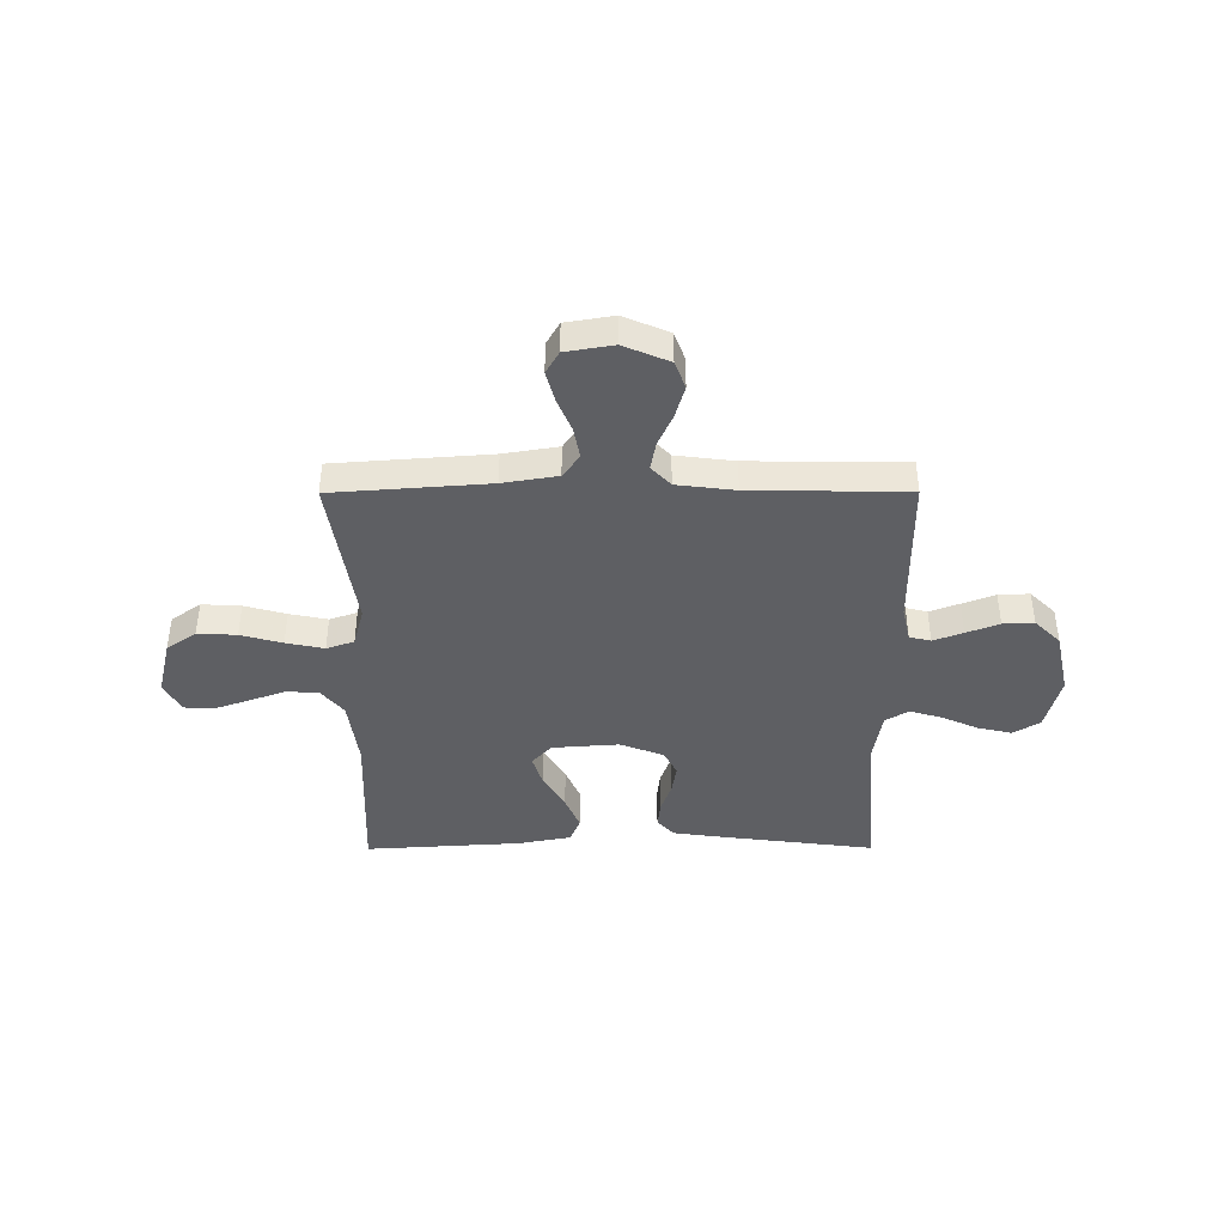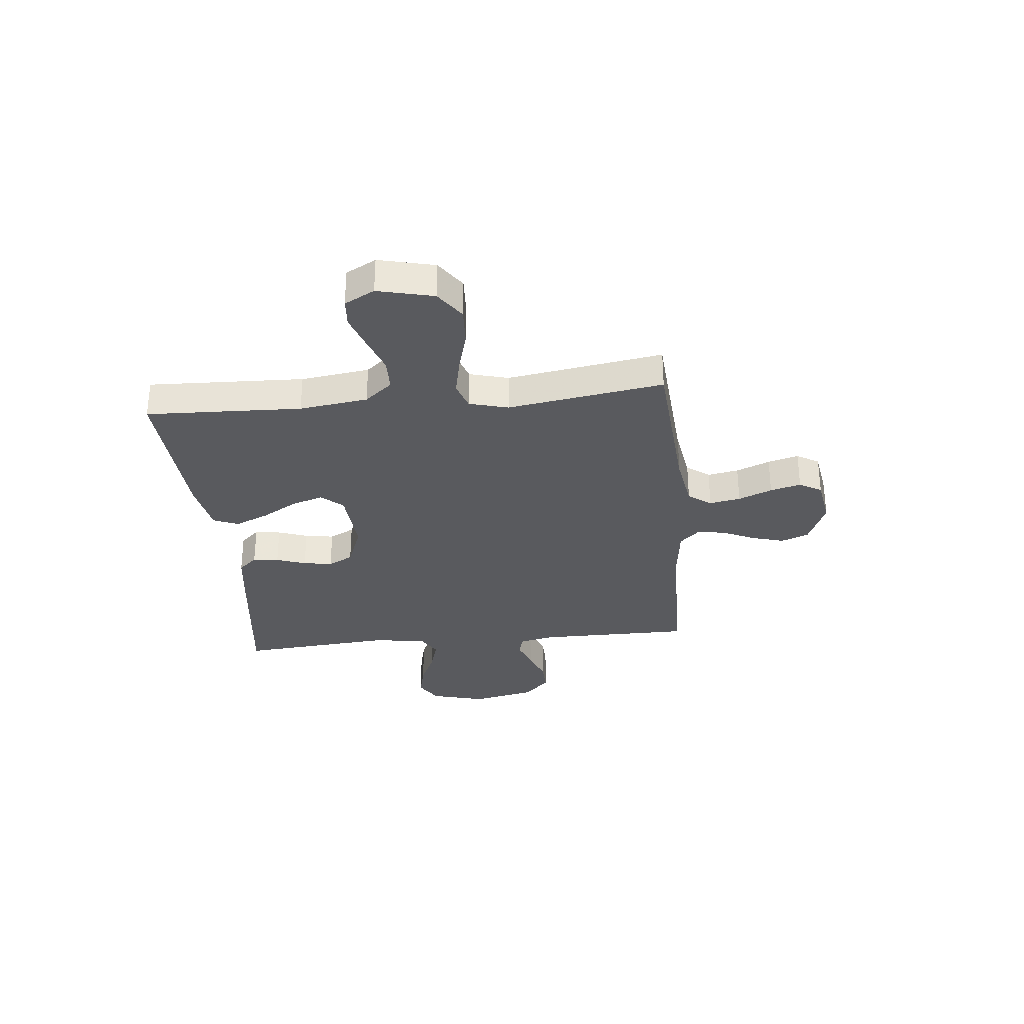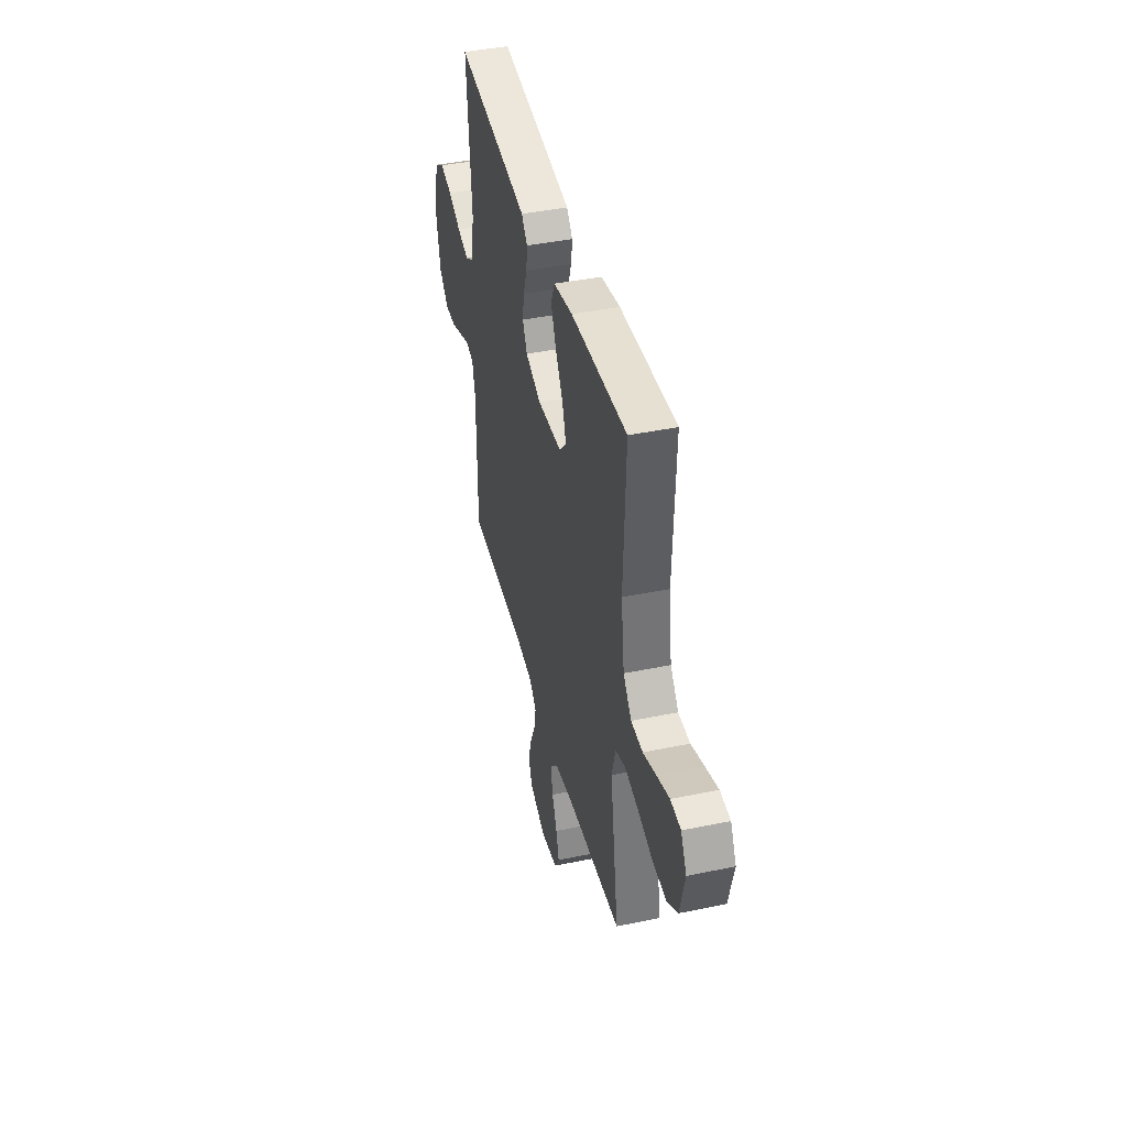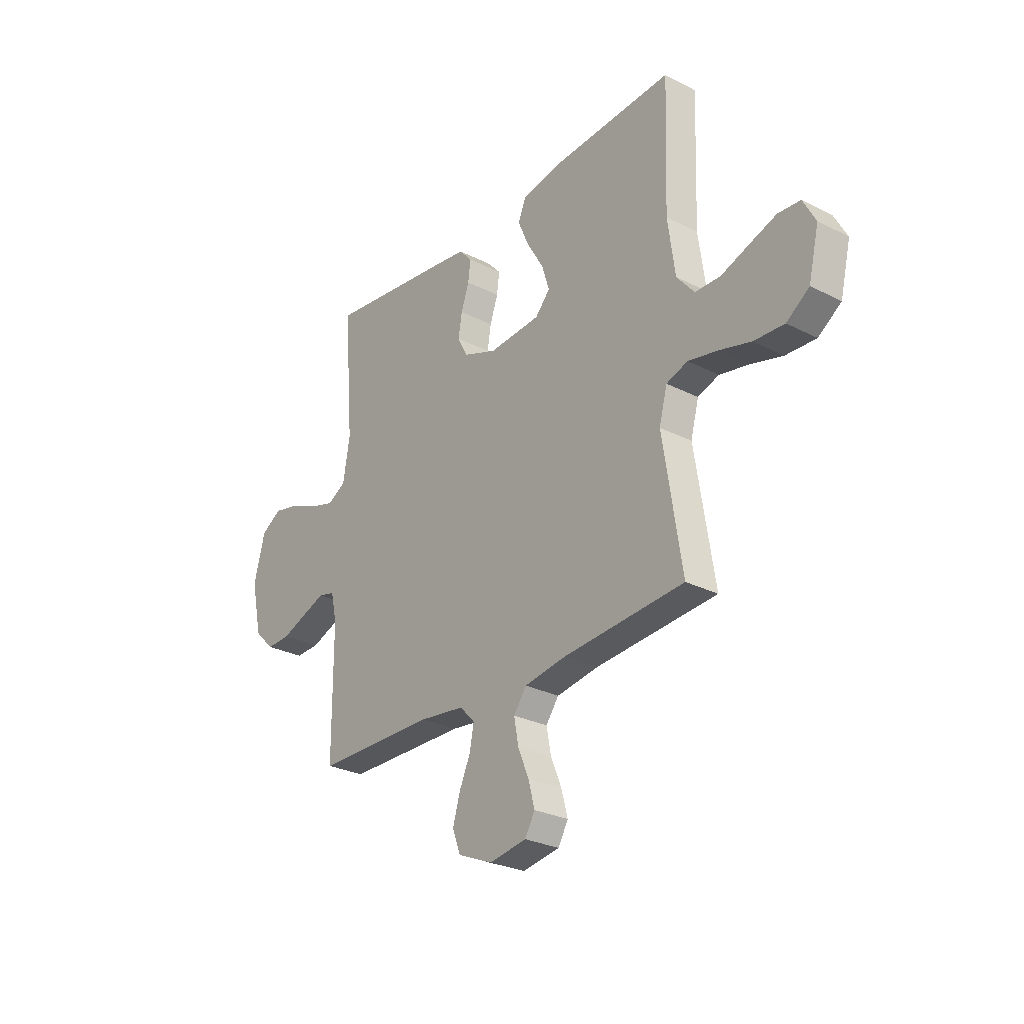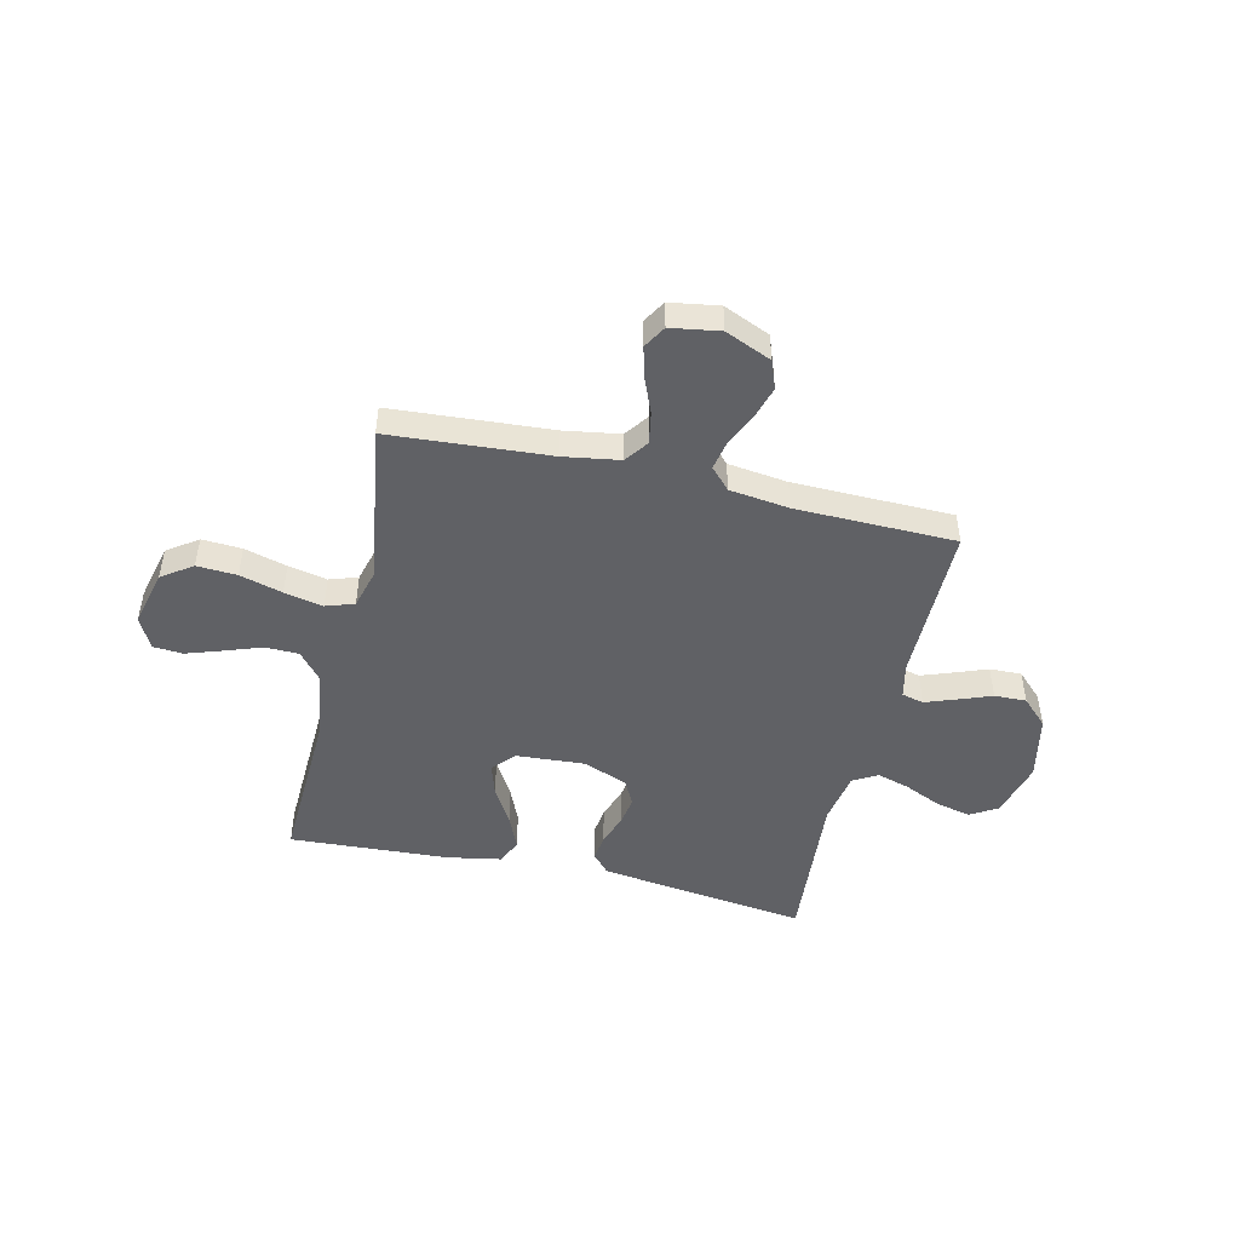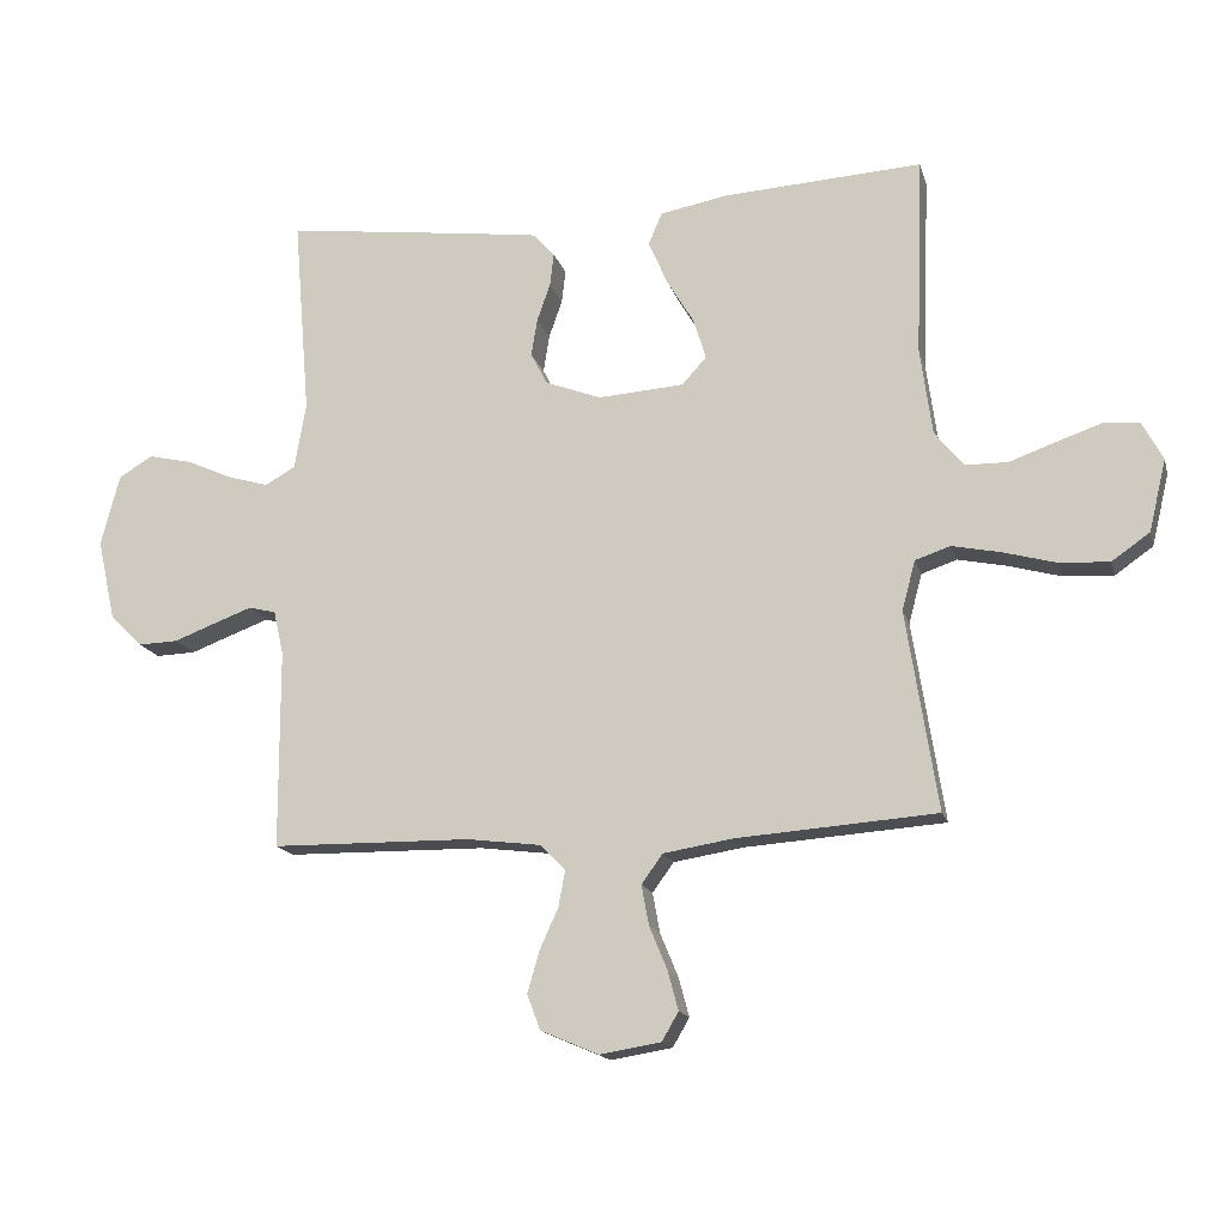
<metadata>
{"format":"obj","ext":"obj","renderer":"f3d","projection":"perspective","resolution":1024,"background":"white","views":[{"elev":-42.0,"azim":-179.8,"up":"+Y"},{"elev":-31.5,"azim":95.7,"up":"+Y"},{"elev":42.1,"azim":76.0,"up":"+Z"},{"elev":-27.7,"azim":52.1,"up":"+Z"},{"elev":-47.8,"azim":166.7,"up":"+Y"},{"elev":-15.9,"azim":14.2,"up":"+Z"}]}
</metadata>
<code>
v -0.5 0.07 0.5
v -0.2 0.07 0.462
v -0.106 0.07 0.449
v -0.074 0.07 0.413
v -0.08 0.07 0.363
v -0.1 0.07 0.306
v -0.109 0.07 0.25
v -0.084 0.07 0.202
v 0 0.07 0.17
v 0.129 0.07 0.179
v 0.166 0.07 0.22
v 0.147 0.07 0.281
v 0.106 0.07 0.35
v 0.078 0.07 0.415
v 0.098 0.07 0.463
v 0.2 0.07 0.482
v 0.5 0.07 0.5
v 0.489 0.07 0.2
v 0.507 0.07 0.068
v 0.551 0.07 0.015
v 0.614 0.07 0.014
v 0.684 0.07 0.039
v 0.751 0.07 0.062
v 0.806 0.07 0.058
v 0.837 0.07 0
v 0.811 0.07 -0.108
v 0.754 0.07 -0.148
v 0.679 0.07 -0.144
v 0.599 0.07 -0.122
v 0.526 0.07 -0.107
v 0.473 0.07 -0.125
v 0.453 0.07 -0.2
v 0.5 0.07 -0.5
v 0.2 0.07 -0.522
v 0.095 0.07 -0.539
v 0.063 0.07 -0.583
v 0.074 0.07 -0.643
v 0.101 0.07 -0.708
v 0.117 0.07 -0.767
v 0.092 0.07 -0.81
v 0 0.07 -0.825
v -0.087 0.07 -0.788
v -0.107 0.07 -0.735
v -0.089 0.07 -0.673
v -0.061 0.07 -0.611
v -0.051 0.07 -0.557
v -0.088 0.07 -0.518
v -0.2 0.07 -0.504
v -0.5 0.07 -0.5
v -0.501 0.07 -0.2
v -0.516 0.07 -0.134
v -0.557 0.07 -0.124
v -0.614 0.07 -0.145
v -0.677 0.07 -0.169
v -0.737 0.07 -0.171
v -0.786 0.07 -0.123
v -0.813 0.07 0
v -0.785 0.07 0.107
v -0.734 0.07 0.138
v -0.668 0.07 0.123
v -0.599 0.07 0.092
v -0.537 0.07 0.074
v -0.492 0.07 0.1
v -0.475 0.07 0.2
v -0.5 0 0.5
v -0.2 0 0.462
v -0.106 0 0.449
v -0.074 0 0.413
v -0.08 0 0.363
v -0.1 0 0.306
v -0.109 0 0.25
v -0.084 0 0.202
v 0 0 0.17
v 0.129 0 0.179
v 0.166 0 0.22
v 0.147 0 0.281
v 0.106 0 0.35
v 0.078 0 0.415
v 0.098 0 0.463
v 0.2 0 0.482
v 0.5 0 0.5
v 0.489 0 0.2
v 0.507 0 0.068
v 0.551 0 0.015
v 0.614 0 0.014
v 0.684 0 0.039
v 0.751 0 0.062
v 0.806 0 0.058
v 0.837 0 0
v 0.811 0 -0.108
v 0.754 0 -0.148
v 0.679 0 -0.144
v 0.599 0 -0.122
v 0.526 0 -0.107
v 0.473 0 -0.125
v 0.453 0 -0.2
v 0.5 0 -0.5
v 0.2 0 -0.522
v 0.095 0 -0.539
v 0.063 0 -0.583
v 0.074 0 -0.643
v 0.101 0 -0.708
v 0.117 0 -0.767
v 0.092 0 -0.81
v 0 0 -0.825
v -0.087 0 -0.788
v -0.107 0 -0.735
v -0.089 0 -0.673
v -0.061 0 -0.611
v -0.051 0 -0.557
v -0.088 0 -0.518
v -0.2 0 -0.504
v -0.5 0 -0.5
v -0.501 0 -0.2
v -0.516 0 -0.134
v -0.557 0 -0.124
v -0.614 0 -0.145
v -0.677 0 -0.169
v -0.737 0 -0.171
v -0.786 0 -0.123
v -0.813 0 0
v -0.785 0 0.107
v -0.734 0 0.138
v -0.668 0 0.123
v -0.599 0 0.092
v -0.537 0 0.074
v -0.492 0 0.1
v -0.475 0 0.2
f 59 60 61
f 58 59 61
f 57 58 61
f 56 57 61
f 55 56 61
f 54 55 61
f 53 54 61
f 52 53 61 62
f 51 52 62 63
f 48 49 50
f 51 63 64
f 50 51 64
f 48 50 64
f 47 48 64
f 43 44 45
f 42 43 45
f 41 42 45
f 40 41 45
f 39 40 45
f 38 39 45
f 37 38 45
f 36 37 45 46
f 64 1 2
f 47 64 2
f 46 47 2
f 36 46 2
f 35 36 2
f 27 28 29
f 26 27 29
f 25 26 29
f 24 25 29
f 23 24 29
f 22 23 29
f 21 22 29
f 20 21 29 30
f 19 20 30 31
f 16 17 18
f 15 16 18
f 14 15 18
f 13 14 18
f 12 13 18
f 19 31 32
f 18 19 32
f 12 18 32
f 11 12 32
f 4 5 6
f 3 4 6
f 2 3 6
f 2 6 7
f 34 35 2 7
f 32 33 34
f 11 32 34
f 10 11 34
f 9 10 34
f 8 9 34
f 7 8 34
f 125 124 123
f 125 123 122
f 125 122 121
f 125 121 120
f 125 120 119
f 125 119 118
f 125 118 117
f 126 125 117 116
f 127 126 116 115
f 114 113 112
f 128 127 115
f 128 115 114
f 128 114 112
f 128 112 111
f 109 108 107
f 109 107 106
f 109 106 105
f 109 105 104
f 109 104 103
f 109 103 102
f 109 102 101
f 110 109 101 100
f 66 65 128
f 66 128 111
f 66 111 110
f 66 110 100
f 66 100 99
f 93 92 91
f 93 91 90
f 93 90 89
f 93 89 88
f 93 88 87
f 93 87 86
f 93 86 85
f 94 93 85 84
f 95 94 84 83
f 82 81 80
f 82 80 79
f 82 79 78
f 82 78 77
f 82 77 76
f 96 95 83
f 96 83 82
f 96 82 76
f 96 76 75
f 70 69 68
f 70 68 67
f 70 67 66
f 71 70 66
f 71 66 99 98
f 98 97 96
f 98 96 75
f 98 75 74
f 98 74 73
f 98 73 72
f 98 72 71
f 1 65 66 2
f 2 66 67 3
f 3 67 68 4
f 4 68 69 5
f 5 69 70 6
f 6 70 71 7
f 7 71 72 8
f 8 72 73 9
f 9 73 74 10
f 10 74 75 11
f 11 75 76 12
f 12 76 77 13
f 13 77 78 14
f 14 78 79 15
f 15 79 80 16
f 16 80 81 17
f 17 81 82 18
f 18 82 83 19
f 19 83 84 20
f 20 84 85 21
f 21 85 86 22
f 22 86 87 23
f 23 87 88 24
f 24 88 89 25
f 25 89 90 26
f 26 90 91 27
f 27 91 92 28
f 28 92 93 29
f 29 93 94 30
f 30 94 95 31
f 31 95 96 32
f 32 96 97 33
f 33 97 98 34
f 34 98 99 35
f 35 99 100 36
f 36 100 101 37
f 37 101 102 38
f 38 102 103 39
f 39 103 104 40
f 40 104 105 41
f 41 105 106 42
f 42 106 107 43
f 43 107 108 44
f 44 108 109 45
f 45 109 110 46
f 46 110 111 47
f 47 111 112 48
f 48 112 113 49
f 49 113 114 50
f 50 114 115 51
f 51 115 116 52
f 52 116 117 53
f 53 117 118 54
f 54 118 119 55
f 55 119 120 56
f 56 120 121 57
f 57 121 122 58
f 58 122 123 59
f 59 123 124 60
f 60 124 125 61
f 61 125 126 62
f 62 126 127 63
f 63 127 128 64
f 64 128 65 1

</code>
